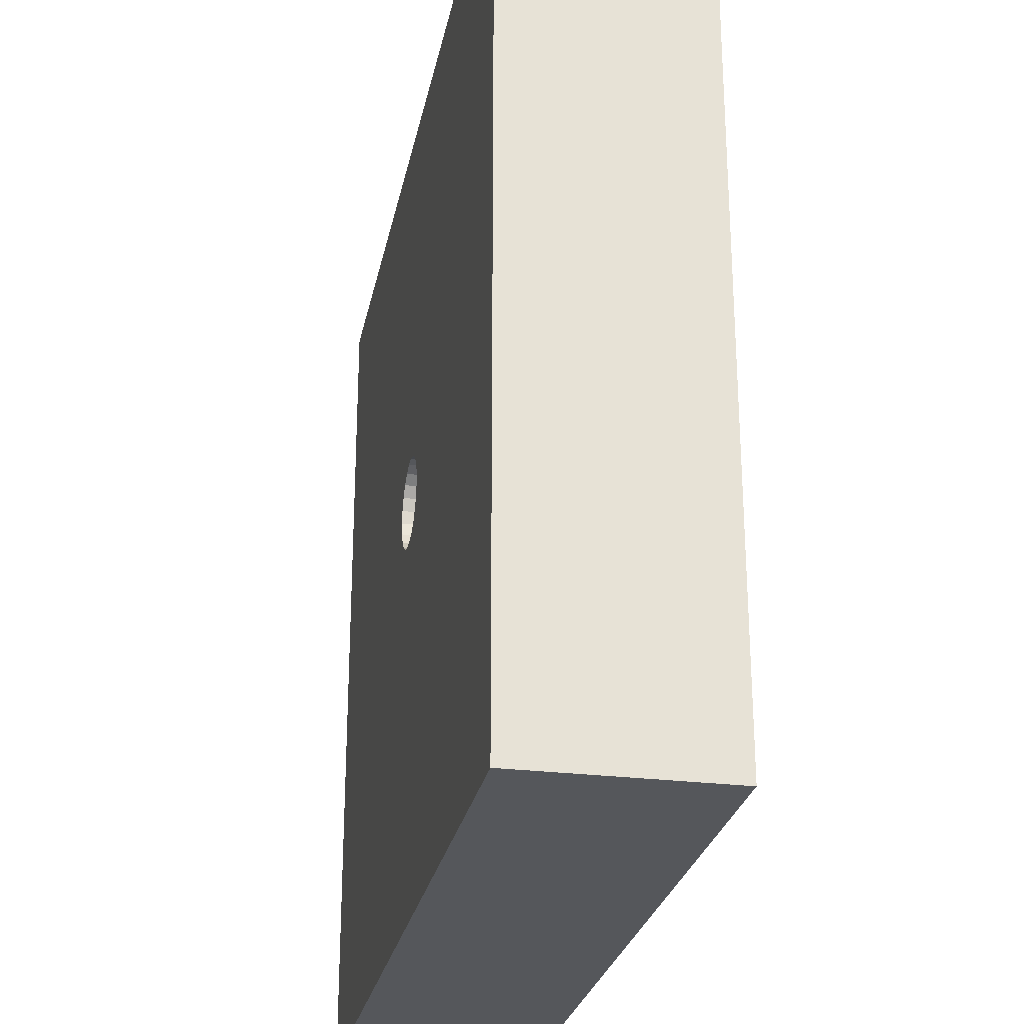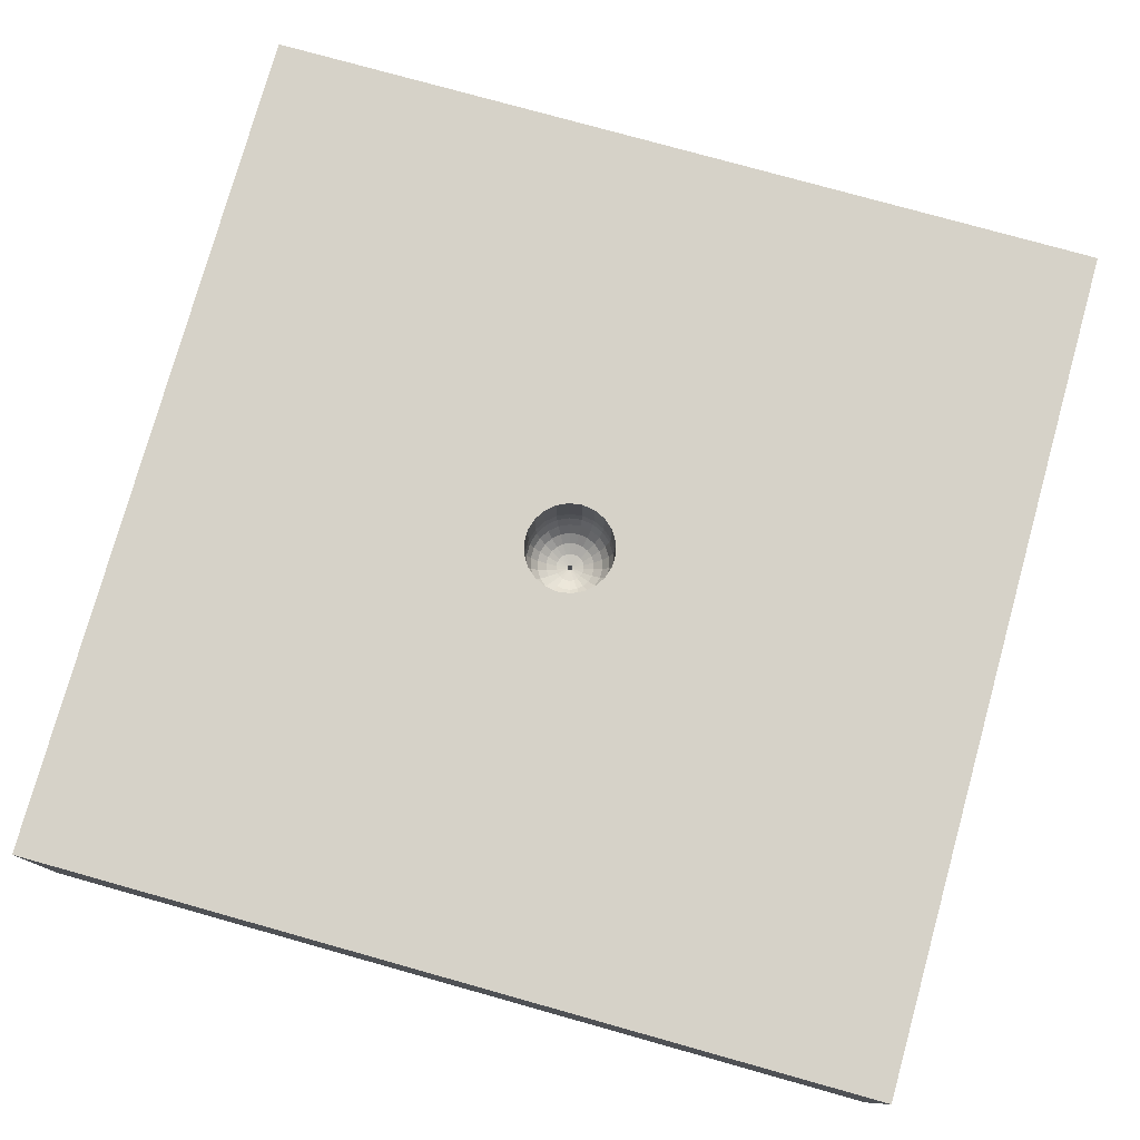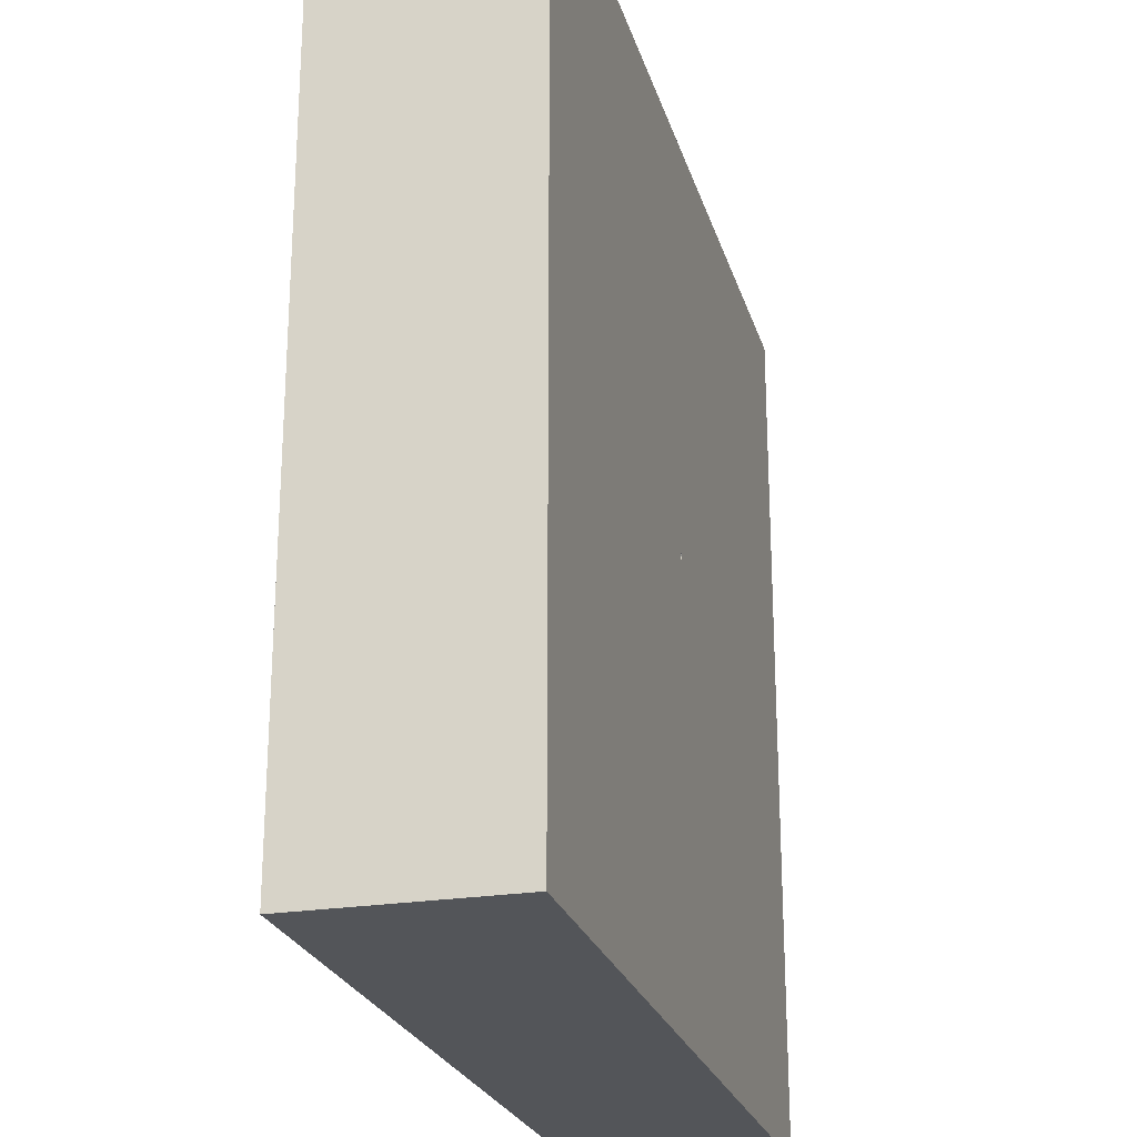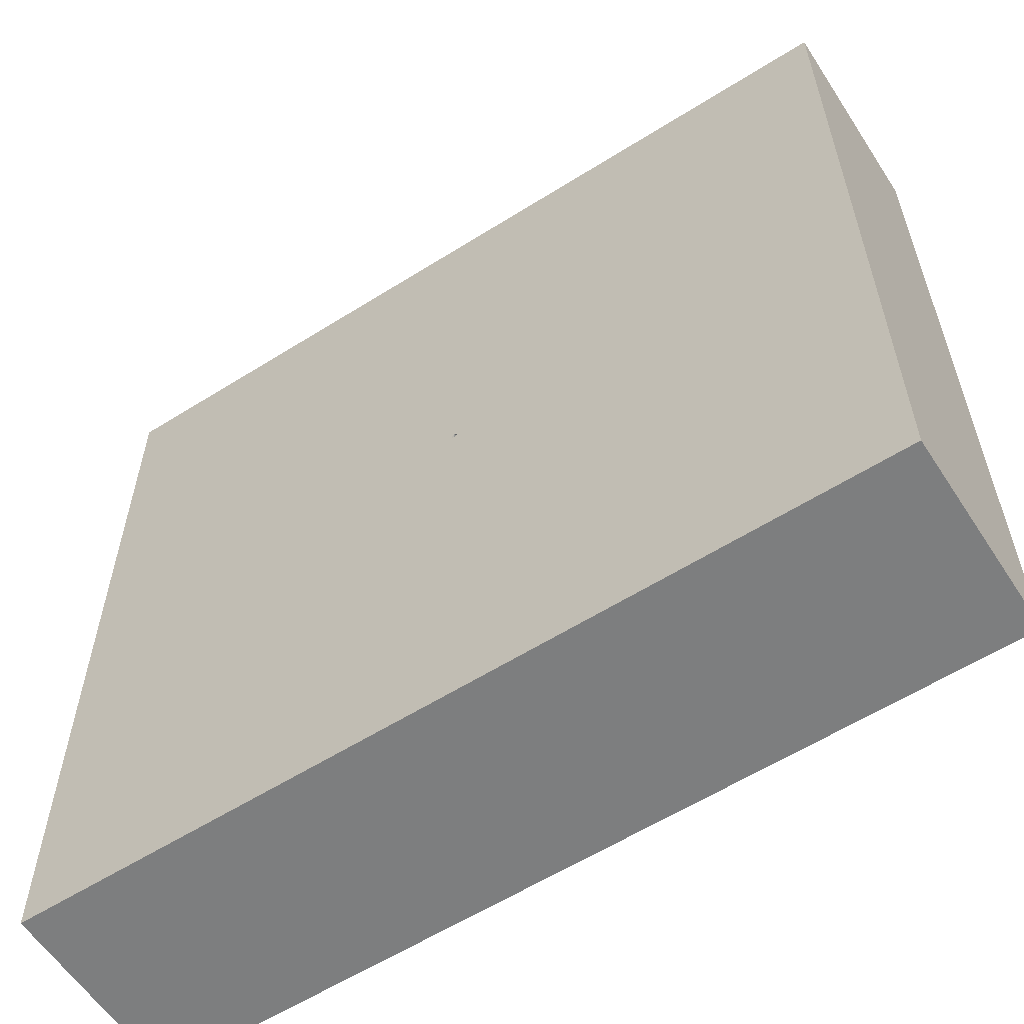
<metadata>
{"format":"obj","ext":"obj","renderer":"f3d","projection":"perspective","resolution":1024,"background":"white","views":[{"elev":-26.7,"azim":78.9,"up":"+Y"},{"elev":77.7,"azim":105.6,"up":"+Z"},{"elev":-24.1,"azim":105.0,"up":"+Y"},{"elev":-59.3,"azim":-147.1,"up":"+Y"}]}
</metadata>
<code>
v 1.5 -0.9778 0.3428
v -1.107 0.01899 0.7
v 0.6468 1.5 0
v -0.01467 1.073 0.7
v -0.09534 0.53 0.7
v -0.9749 -0.6164 0
v 0.5335 -1.5 0
v -0.3724 -0.6803 0.7
v -1.5 -0.8731 0
v 1.5 -0.7489 0.7
v 1.056 0.1325 0.7
v -1.5 0.3612 0.3492
v 0.9299 0.8099 0.7
v 1.007 -1.026 0.7
v -1.039 -1.007 0.7
v 1.5 0.7768 0
v 0.9337 1.057 0
v -0.7056 -1.5 0.7
v 0.6838 -0.1191 0.7
v -1.027 -0.4947 0.7
v 1.5 0.6054 0.7
v -0.06337 0.1388 0.5033
v -0.05734 0.1256 0.4666
v -0.04771 0.1045 0.4347
v -0.03509 0.07683 0.4096
v -0.02027 0.04435 0.3927
v -0.0999 0.1153 0.5033
v -0.09039 0.1043 0.4667
v -0.07521 0.0868 0.4347
v -0.05528 0.06384 0.4096
v -0.1283 0.08249 0.5033
v -0.1161 0.07463 0.4667
v -0.09662 0.06209 0.4347
v -0.07104 0.04565 0.4096
v -0.04103 0.02635 0.3927
v -0.1464 0.04297 0.5033
v 0.08446 1.395e-05 0.4096
v 0.04875 1.143e-21 0.3927
v -0.01 -2.368e-12 0.3853
v 0.1464 0.04298 0.5033
v -0.00866 0.005 0.3853
v 0.1325 0.03889 0.4667
v -0.005 0.00866 0.3853
v -0.1511 -0.04437 0.5425
v 1.5 -0.1373 0.7
v 0.1102 0.03233 0.4347
v -3.433e-39 0.01 0.3853
v 0.08103 0.02379 0.4096
v -0.9633 0.9954 0.7
v 0.01 0 0.2945
v 0.005 0.00866 0.3853
v 0.04679 0.01374 0.3927
v 0.00866 0.005 0.3853
v 0.1283 0.08248 0.5033
v 0.2904 -0.2274 0.7
v 0.00866 -0.005 0.1583
v 0.01 2.277e-10 0.3853
v 0.1161 0.07463 0.4667
v -1.5 0.5738 0.7
v 0.00866 -0.005 0.2593
v 0.00866 -0.005 0.3853
v 0.09663 0.06208 0.4347
v 0.005 -0.00866 0.3853
v 0.07106 0.04564 0.4096
v -1.103e-09 -0.01 0.3853
v -0.005 -0.00866 0.3853
v 0.5809 -0.6385 0
v 0.8854 1.5 0.7
v -0.00866 -0.005 0.3853
v 0.1647 -0.4875 0
v -0.1526 -1.134e-06 0.5033
v -0.07218 -0.3148 0
v -0.138 -8.181e-11 0.4667
v -0.1148 1.938e-07 0.4347
v -0.01203 0.0836 0.4096
v -0.01635 0.1137 0.4347
v -0.01965 0.1366 0.4667
v -0.02171 0.151 0.5033
v 0.01202 0.0836 0.4096
v 0.01633 0.1137 0.4347
v 0.01964 0.1366 0.4667
v 0.02171 0.151 0.5033
v -0.1325 0.03887 0.4667
v -1.5 1.5 0
v 0.1324 -0.03889 0.4667
v 0.1148 4.442e-07 0.4347
v 0.9016 -0.4311 0.7
v -1.5 -0.2033 0.7
v -0.1325 -0.08515 0.5425
v 0.138 -9.833e-06 0.4667
v 0.4345 -1.005 0
v 0.4732 1.114 0.7
v -0.1031 -0.119 0.5425
v 0.1526 8.662e-06 0.5033
v -0.06543 -0.1433 0.5425
v 1.5 1.5 0.7
v 0.04678 -0.01374 0.3927
v -0.02242 -0.1559 0.5425
v 1.5 1.5 0
v 0.08102 -0.0238 0.4096
v 0.02242 -0.1559 0.5425
v -1.5 1.5 0.7
v 0.1102 -0.03237 0.4347
v 0.06543 -0.1433 0.5425
v 0.1031 -0.119 0.5425
v -1.5 -1.5 0.7
v 0.1464 -0.04298 0.5033
v 0.1325 -0.08515 0.5425
v 1.5 -1.5 0.7
v 0.04102 -0.02635 0.3927
v 0.1511 -0.04437 0.5425
v 1.5 -1.5 0
v 0.07104 -0.04568 0.4096
v 0.1575 1.753e-08 0.5425
v -1.5 -1.5 0
v 0.09661 -0.06209 0.4347
v 0.1511 0.04437 0.5425
v -0.00866 -0.005 0.3227
v 0.1161 -0.07463 0.4667
v 0.1325 0.08515 0.5425
v -0.00866 -0.005 0.2254
v 0.1283 -0.08246 0.5033
v 0.1031 0.119 0.5425
v -0.00866 -0.005 0.1228
v 0.05531 -0.06383 0.4096
v 0.06543 0.1433 0.5425
v -0.005 -0.00866 0.2614
v 0.07521 -0.0868 0.4347
v 0.02242 0.1559 0.5425
v -0.005 -0.00866 0.1592
v 0.09039 -0.1043 0.4667
v -0.02242 0.1559 0.5425
v -0.06543 0.1433 0.5425
v -0.1102 -0.03237 0.4347
v 0 -0.01 0
v -0.1031 0.119 0.5425
v -1.5 -0.1237 0
v 0 -0.01 0.1884
v 0.03511 -0.07682 0.4096
v -0.1324 -0.03889 0.4667
v 0.005 -0.00866 0
v -0.1325 0.08515 0.5425
v 1.5 -0.6622 0
v 0 -0.01 0.08866
v 0.04769 -0.1045 0.4347
v -0.1464 -0.04298 0.5033
v 0.00866 -0.005 0
v -0.1511 0.04437 0.5425
v -0.1892 -1.5 0
v 0.005 -0.00866 0.3197
v 0.05734 -0.1256 0.4667
v -0.03193 0.03685 0.3927
v 0.01 0 0
v -0.1575 2.839e-20 0.5425
v 1.5 1.096 0.35
v 0.005 -0.00866 0.2213
v 0.06337 -0.1388 0.5033
v -0.006938 0.04826 0.3927
v 0.00866 0.005 0
v -0.1511 0.04437 0.7
v -0.06765 1.5 0
v 0.005 -0.00866 0.1207
v 0.01202 -0.08358 0.4096
v 0.006939 0.04826 0.3927
v 0.005 0.00866 0
v -0.1325 0.08515 0.7
v 0.03193 0.03685 0.3927
v 0 0.01 0
v -0.1031 0.119 0.7
v 0.03193 -0.03685 0.3927
v -0.005 0.00866 0
v 0.3654 -0.7886 0.7
v -0.06543 0.1433 0.7
v 0.006939 -0.04826 0.3927
v -0.00866 0.005 0
v -0.1636 -0.3324 0
v -0.02242 0.1559 0.7
v -0.006939 -0.04826 0.3927
v -0.01 -0 0
v 0.3007 1.027 0
v 0.02242 0.1559 0.7
v -0.03193 -0.03685 0.3927
v -0.04678 0.01374 0.3927
v -0.2371 -0.3223 0
v 0.06543 0.1433 0.7
v -0.04876 -1.443e-05 0.3927
v -0.08103 0.0238 0.4096
v -0.3745 1.016 0
v 0.1031 0.119 0.7
v -0.08444 -6.132e-11 0.4096
v -0.1102 0.03236 0.4347
v -0.879 -0.01021 0
v 0.1325 0.08515 0.7
v 0.00866 -0.005 0.06168
v 0.01634 -0.1137 0.4347
v 0.01 0 0.1908
v 0.01964 -0.1366 0.4667
v 0.01 0 0.08827
v 0.02171 -0.151 0.5033
v 0.00866 0.005 0.3232
v -0.01204 -0.0836 0.4096
v 0.00866 0.005 0.2259
v -0.01634 -0.1137 0.4347
v 0.00866 0.005 0.1225
v -0.01964 -0.1366 0.4667
v 0.005 0.00866 0.2635
v -0.02169 -0.151 0.5033
v 0.005 0.00866 0.1604
v -0.02025 -0.04435 0.3927
v 0.005 0.00866 0.06234
v -0.03508 -0.07682 0.4096
v 0 0.01 0.2926
v -0.04773 -0.1045 0.4347
v 0 0.01 0.191
v -0.05735 -0.1256 0.4666
v 0 0.01 0.08865
v -0.06337 -0.1388 0.5033
v -0.005 0.00866 0.3223
v -0.0553 -0.06383 0.4096
v -0.005 0.00866 0.225
v -0.07523 -0.08679 0.4347
v -0.005 0.00866 0.1223
v -0.0904 -0.1043 0.4667
v -0.00866 0.005 0.2633
v -0.0999 -0.1153 0.5033
v -0.00866 0.005 0.1602
v -0.04103 -0.02637 0.3927
v -0.00866 0.005 0.06227
v -0.07105 -0.04566 0.4096
v -0.01 0 0.2957
v -0.09663 -0.06208 0.4347
v -0.01 0 0.1931
v -0.1161 -0.07463 0.4667
v -0.01 0 0.08973
v -0.1283 -0.08248 0.5033
v -0.00866 -0.005 0
v -0.04678 -0.01374 0.3927
v -0.005 -0.00866 0
v -0.08104 -0.02378 0.4096
v -0.677 0.3749 0.7
v 0.1511 0.04437 0.7
v -0.2697 0.3634 0.7
v 0.1575 0 0.7
v 0.1511 -0.04437 0.7
v 0.1325 -0.08515 0.7
v 0.1031 -0.119 0.7
v 0.06543 -0.1433 0.7
v 0.02242 -0.1559 0.7
v -0.2829 -0.7156 0
v 1.039 -0.6355 0
v -0.02242 -0.1559 0.7
v 0.5735 -0.1698 0
v -0.06543 -0.1433 0.7
v -0.5785 1.5 0.7
v -0.1031 -0.119 0.7
v -1.5 0.903 0.3498
v -0.1325 -0.08515 0.7
v -1.5 -0.8877 0.7
v -0.1511 -0.04437 0.7
v -0.4331 0.8061 0.7
v -0.1575 0 0.7
v 0.02026 0.04435 0.3927
v -1.5 -1.19 0.35
v 0.03508 0.07682 0.4096
v -1.074 1.5 0.35
v 0.04771 0.1045 0.4347
v 1.5 -0.4901 0.3486
v 0.05734 0.1256 0.4667
v -1.5 0.5852 0
v 0.06337 0.1388 0.5033
v 1.5 -0.02761 0
v 0.0553 0.06382 0.4096
v 1.067 -1.5 0.35
v 0.07523 0.08678 0.4347
v 0.7411 -1.5 0.7
v 0.09039 0.1043 0.4667
v 0.2241 1.5 0.7
v -0.5453 0.4578 0
v 0.0999 0.1153 0.5033
v -0.9504 -1.5 0
v 0.04101 0.02638 0.3927
v -0.7676 1.5 0
v -0.005 -0.00866 0.06179
v 0.0999 -0.1153 0.5033
v 0.5985 0.41 0
v 0 -0.01 0.2936
v 0.02026 -0.04436 0.3927
v -0.003663 0.3679 0
v 0.2944 0.5756 0.7
v -0.9375 1.012 0
v 0.3971 0.199 0.7
v -0.3945 -0.1129 0.7
v -0.3988 -0.2783 0
v 0.06213 -1.5 0.7
f 112 143 1
f 88 2 59
f 20 2 88
f 7 91 112
f 161 3 180
f 68 3 277
f 277 254 4
f 5 4 260
f 5 260 242
f 115 9 280
f 70 67 91
f 7 112 273
f 294 8 18
f 15 18 8
f 10 1 267
f 193 241 291
f 45 11 87
f 9 88 137
f 45 21 11
f 96 13 21
f 102 59 49
f 109 10 14
f 2 20 292
f 88 258 20
f 3 99 17
f 16 17 99
f 258 106 15
f 2 240 59
f 289 185 291
f 241 243 291
f 14 87 172
f 246 55 245
f 81 268 82
f 268 276 270
f 279 276 54
f 58 42 54
f 40 54 42
f 149 249 91
f 38 37 52
f 116 119 103
f 83 191 32
f 13 291 11
f 119 284 122
f 250 67 252
f 135 176 238
f 131 284 119
f 195 145 163
f 110 170 113
f 231 233 221
f 7 294 149
f 72 70 249
f 223 225 215
f 219 182 229
f 58 54 276
f 227 229 182
f 239 229 237
f 157 151 199
f 109 112 1
f 133 173 136
f 187 190 183
f 47 158 43
f 41 230 224
f 188 288 278
f 191 83 74
f 42 46 90
f 207 205 217
f 73 74 83
f 104 157 101
f 244 111 245
f 279 123 270
f 178 209 201
f 78 132 22
f 262 51 167
f 178 66 209
f 113 100 110
f 140 146 233
f 174 163 287
f 223 221 233
f 211 201 209
f 176 72 249
f 201 163 178
f 233 235 223
f 205 203 215
f 204 196 202
f 201 203 163
f 174 178 163
f 95 217 93
f 116 128 119
f 170 63 287
f 179 228 234
f 99 96 155
f 219 211 182
f 90 86 85
f 170 61 63
f 110 61 170
f 64 272 281
f 111 244 114
f 201 211 203
f 275 14 172
f 216 214 222
f 205 207 197
f 227 237 229
f 39 183 186
f 195 197 145
f 69 39 237
f 105 108 284
f 113 125 116
f 48 52 37
f 235 233 146
f 104 101 247
f 255 257 292
f 125 113 170
f 197 199 151
f 151 157 131
f 131 128 151
f 131 119 128
f 113 116 100
f 190 239 186
f 186 183 190
f 125 170 139
f 53 51 200
f 52 57 38
f 103 100 116
f 142 166 148
f 52 53 57
f 167 281 272
f 80 266 81
f 103 85 86
f 48 37 46
f 160 261 148
f 48 64 52
f 148 154 36
f 227 69 237
f 167 53 281
f 158 164 75
f 150 60 156
f 58 62 42
f 239 134 229
f 73 140 74
f 40 94 117
f 19 243 55
f 34 187 35
f 64 48 62
f 255 93 257
f 272 64 274
f 241 117 243
f 284 131 157
f 123 189 126
f 69 118 39
f 294 7 275
f 184 249 293
f 56 60 196
f 126 185 129
f 261 259 154
f 17 180 3
f 277 161 254
f 262 164 51
f 290 278 269
f 191 74 187
f 96 99 68
f 158 47 164
f 47 218 212
f 105 104 246
f 209 182 211
f 146 140 71
f 95 93 253
f 209 66 182
f 97 100 38
f 73 71 140
f 70 91 249
f 221 213 219
f 203 205 195
f 247 246 104
f 211 219 213
f 90 94 42
f 281 53 52
f 246 245 105
f 191 187 33
f 98 95 251
f 25 30 26
f 225 223 235
f 290 188 278
f 86 90 46
f 29 24 23
f 169 136 173
f 253 251 95
f 128 116 125
f 130 121 127
f 97 61 110
f 41 152 35
f 117 120 40
f 173 133 177
f 172 87 55
f 40 42 94
f 287 139 170
f 29 30 24
f 182 69 227
f 213 215 203
f 51 53 167
f 193 291 189
f 101 98 248
f 132 177 133
f 145 151 128
f 248 247 101
f 25 24 30
f 145 128 139
f 120 193 123
f 158 75 26
f 185 126 189
f 132 129 177
f 23 22 28
f 215 217 205
f 5 181 289
f 233 231 140
f 195 163 203
f 134 74 140
f 196 50 202
f 136 169 142
f 132 78 129
f 29 23 28
f 57 61 97
f 272 264 262
f 255 253 93
f 53 200 57
f 152 26 30
f 76 24 75
f 251 8 248
f 181 177 129
f 114 243 117
f 282 290 84
f 83 32 36
f 39 186 237
f 154 148 261
f 192 278 179
f 231 221 229
f 18 106 280
f 140 231 134
f 221 223 213
f 231 229 134
f 165 288 285
f 37 100 86
f 180 285 288
f 97 110 100
f 182 66 69
f 117 241 120
f 43 152 41
f 38 57 97
f 243 114 244
f 214 212 220
f 257 89 259
f 279 54 123
f 86 46 37
f 11 21 13
f 235 89 225
f 264 266 79
f 44 259 89
f 108 111 122
f 199 197 207
f 139 163 145
f 47 212 51
f 185 289 181
f 108 245 111
f 15 8 20
f 111 114 107
f 124 232 121
f 108 105 245
f 28 32 29
f 34 33 187
f 210 204 208
f 147 72 141
f 136 27 133
f 89 235 44
f 270 126 82
f 103 86 100
f 289 92 4
f 279 270 276
f 258 88 9
f 219 229 221
f 126 270 123
f 154 44 71
f 120 123 54
f 94 107 114
f 31 36 32
f 31 142 36
f 244 55 243
f 107 122 111
f 146 71 44
f 181 5 177
f 151 145 197
f 41 35 183
f 44 154 259
f 109 14 275
f 153 194 198
f 283 124 130
f 122 284 108
f 118 127 121
f 36 71 83
f 199 207 101
f 157 104 284
f 133 22 132
f 139 287 163
f 148 36 142
f 225 93 217
f 75 79 76
f 142 31 136
f 84 102 265
f 98 101 207
f 80 79 266
f 215 213 223
f 207 217 98
f 143 271 267
f 103 119 85
f 82 129 78
f 93 225 89
f 65 174 63
f 129 82 126
f 49 59 240
f 125 139 128
f 264 79 164
f 190 187 74
f 27 28 22
f 171 175 288
f 146 44 235
f 255 292 253
f 22 133 27
f 47 51 164
f 8 292 20
f 95 98 217
f 196 60 50
f 41 183 39
f 237 186 239
f 107 85 122
f 260 49 240
f 190 74 239
f 264 272 266
f 134 239 74
f 265 254 282
f 174 65 178
f 198 196 204
f 200 206 202
f 33 32 191
f 43 158 26
f 43 26 152
f 80 76 79
f 270 82 268
f 77 81 78
f 105 284 104
f 82 78 81
f 23 77 22
f 78 22 77
f 156 56 162
f 238 236 283
f 137 6 9
f 228 226 234
f 54 40 120
f 62 58 274
f 46 62 48
f 84 265 282
f 262 167 272
f 262 264 164
f 149 91 7
f 268 266 276
f 124 283 236
f 216 208 214
f 274 276 266
f 213 203 211
f 238 283 135
f 81 77 80
f 24 76 23
f 77 23 76
f 274 266 272
f 43 41 218
f 39 118 230
f 25 75 24
f 17 16 285
f 79 75 164
f 189 291 185
f 25 26 75
f 27 31 28
f 234 226 232
f 32 28 31
f 232 230 121
f 33 29 32
f 216 168 210
f 35 152 34
f 57 200 50
f 242 173 5
f 115 263 9
f 30 29 34
f 65 286 66
f 257 259 292
f 260 254 49
f 240 166 242
f 30 34 152
f 280 149 18
f 85 107 90
f 179 234 236
f 183 35 187
f 236 234 124
f 141 72 135
f 135 283 144
f 135 144 141
f 141 144 162
f 65 66 178
f 162 194 141
f 147 194 153
f 204 159 198
f 115 106 263
f 153 198 159
f 165 159 210
f 204 210 159
f 45 267 271
f 165 210 168
f 121 130 124
f 271 16 21
f 171 216 222
f 175 171 228
f 61 50 60
f 39 230 41
f 180 188 161
f 43 218 47
f 87 11 19
f 57 50 61
f 175 278 288
f 224 218 41
f 63 61 150
f 286 65 150
f 63 150 65
f 127 66 286
f 69 66 118
f 127 118 66
f 156 286 150
f 56 156 60
f 76 80 77
f 283 130 144
f 144 130 138
f 15 20 258
f 144 138 162
f 119 122 85
f 162 138 156
f 282 188 290
f 194 162 56
f 194 56 198
f 210 208 216
f 193 120 241
f 222 214 220
f 281 52 64
f 232 224 230
f 228 222 226
f 220 226 222
f 121 230 118
f 198 56 196
f 33 34 29
f 261 160 292
f 130 127 138
f 138 127 286
f 138 286 156
f 51 212 206
f 208 202 206
f 59 256 12
f 208 206 214
f 214 206 212
f 220 212 218
f 275 172 294
f 226 220 224
f 84 269 256
f 114 117 94
f 247 248 55
f 218 224 220
f 189 123 193
f 12 256 269
f 199 101 157
f 226 224 232
f 275 273 109
f 206 200 51
f 195 205 197
f 234 232 124
f 161 282 254
f 217 215 225
f 222 228 171
f 143 267 1
f 287 63 174
f 59 102 256
f 166 240 160
f 8 253 292
f 159 285 252
f 18 15 106
f 137 192 6
f 46 42 62
f 18 149 294
f 294 172 8
f 55 248 172
f 99 155 16
f 2 292 240
f 246 247 55
f 253 8 251
f 73 83 71
f 291 243 19
f 13 289 291
f 5 289 4
f 92 289 13
f 102 49 254
f 168 216 171
f 169 173 242
f 94 90 107
f 282 161 188
f 278 192 269
f 135 72 176
f 269 84 290
f 147 70 72
f 143 112 250
f 184 293 236
f 155 21 16
f 60 150 61
f 71 36 154
f 45 87 10
f 179 293 192
f 258 9 263
f 37 38 100
f 12 137 88
f 88 59 12
f 6 280 9
f 181 129 185
f 293 6 192
f 202 208 204
f 161 277 3
f 96 68 13
f 165 285 159
f 10 267 45
f 62 274 64
f 27 136 31
f 115 280 106
f 269 137 12
f 109 1 10
f 258 263 106
f 16 271 285
f 274 58 276
f 149 280 249
f 112 109 273
f 177 5 173
f 251 248 98
f 67 250 91
f 160 148 166
f 6 293 249
f 153 70 147
f 112 91 250
f 176 249 184
f 143 250 271
f 84 256 102
f 153 252 70
f 159 252 153
f 137 269 192
f 102 254 265
f 67 70 252
f 175 179 278
f 268 81 266
f 17 285 180
f 169 242 166
f 171 288 168
f 4 254 260
f 166 142 169
f 168 288 165
f 277 4 92
f 19 55 87
f 6 249 280
f 19 11 291
f 252 285 271
f 68 277 92
f 176 184 238
f 238 184 236
f 252 271 250
f 188 180 288
f 172 248 8
f 202 50 200
f 292 160 240
f 147 141 194
f 245 55 244
f 92 13 68
f 89 257 93
f 260 240 242
f 96 21 155
f 87 14 10
f 259 261 292
f 273 275 7
f 175 228 179
f 236 293 179
f 45 271 21
f 3 68 99

</code>
